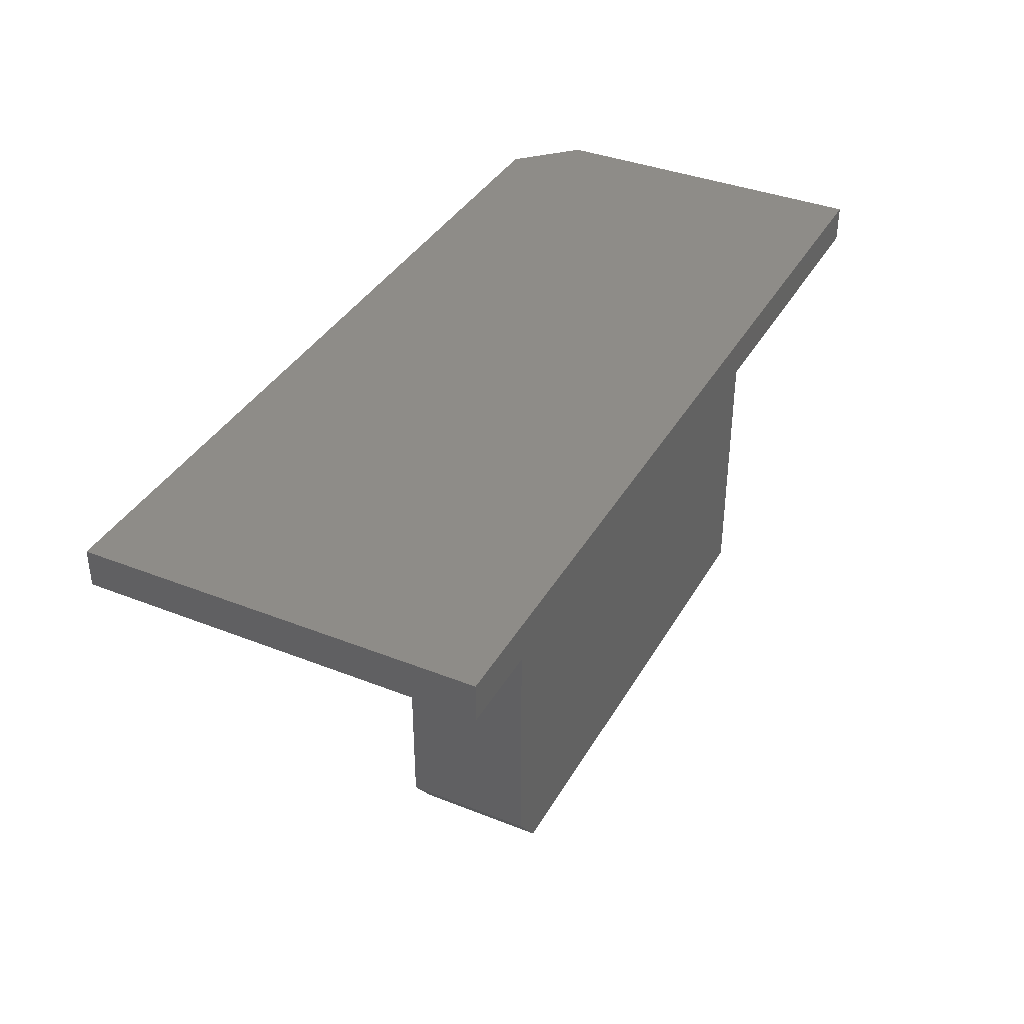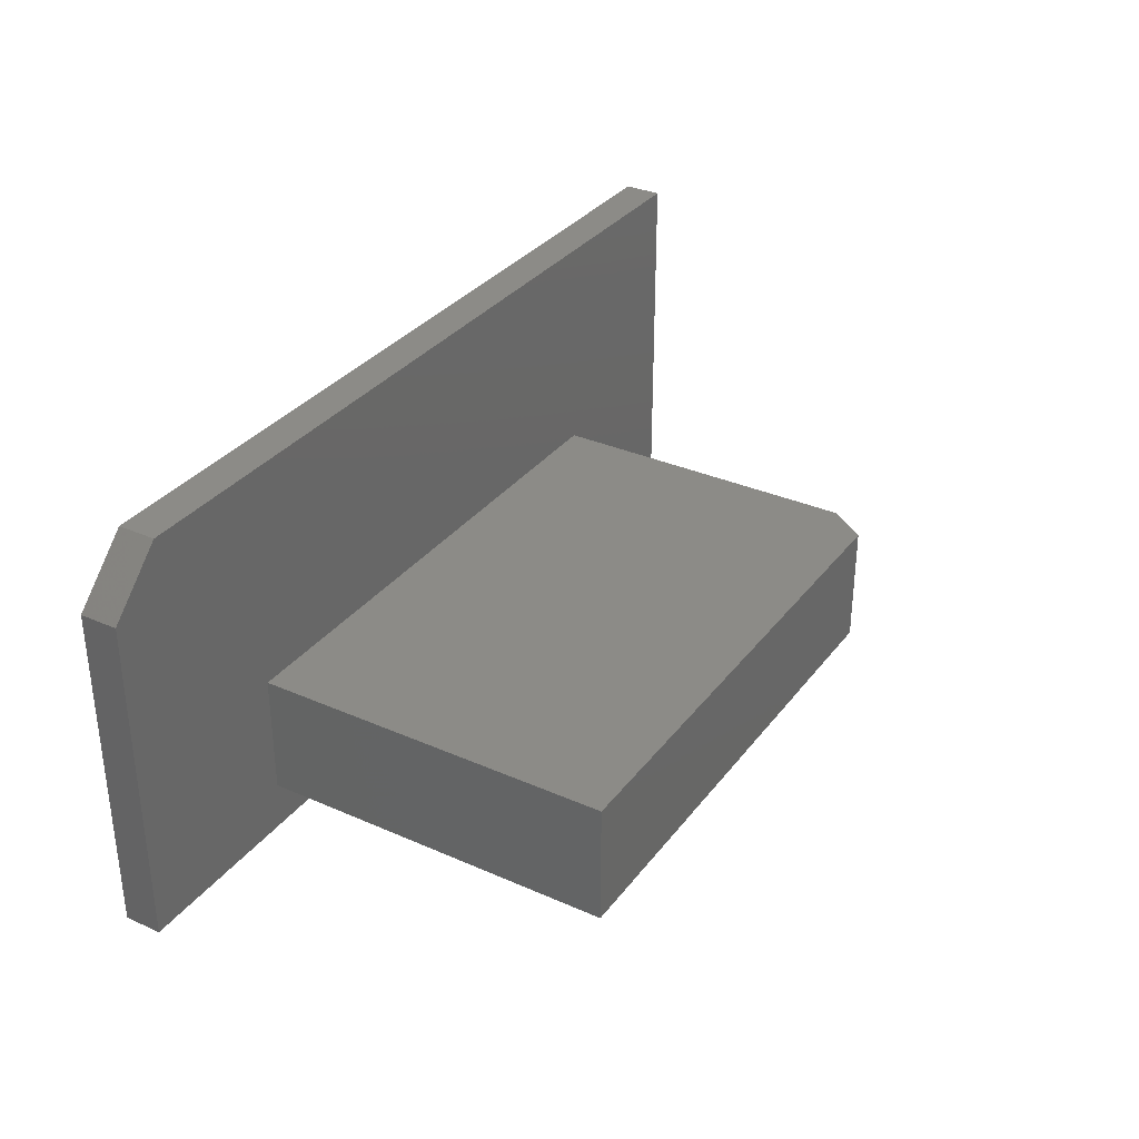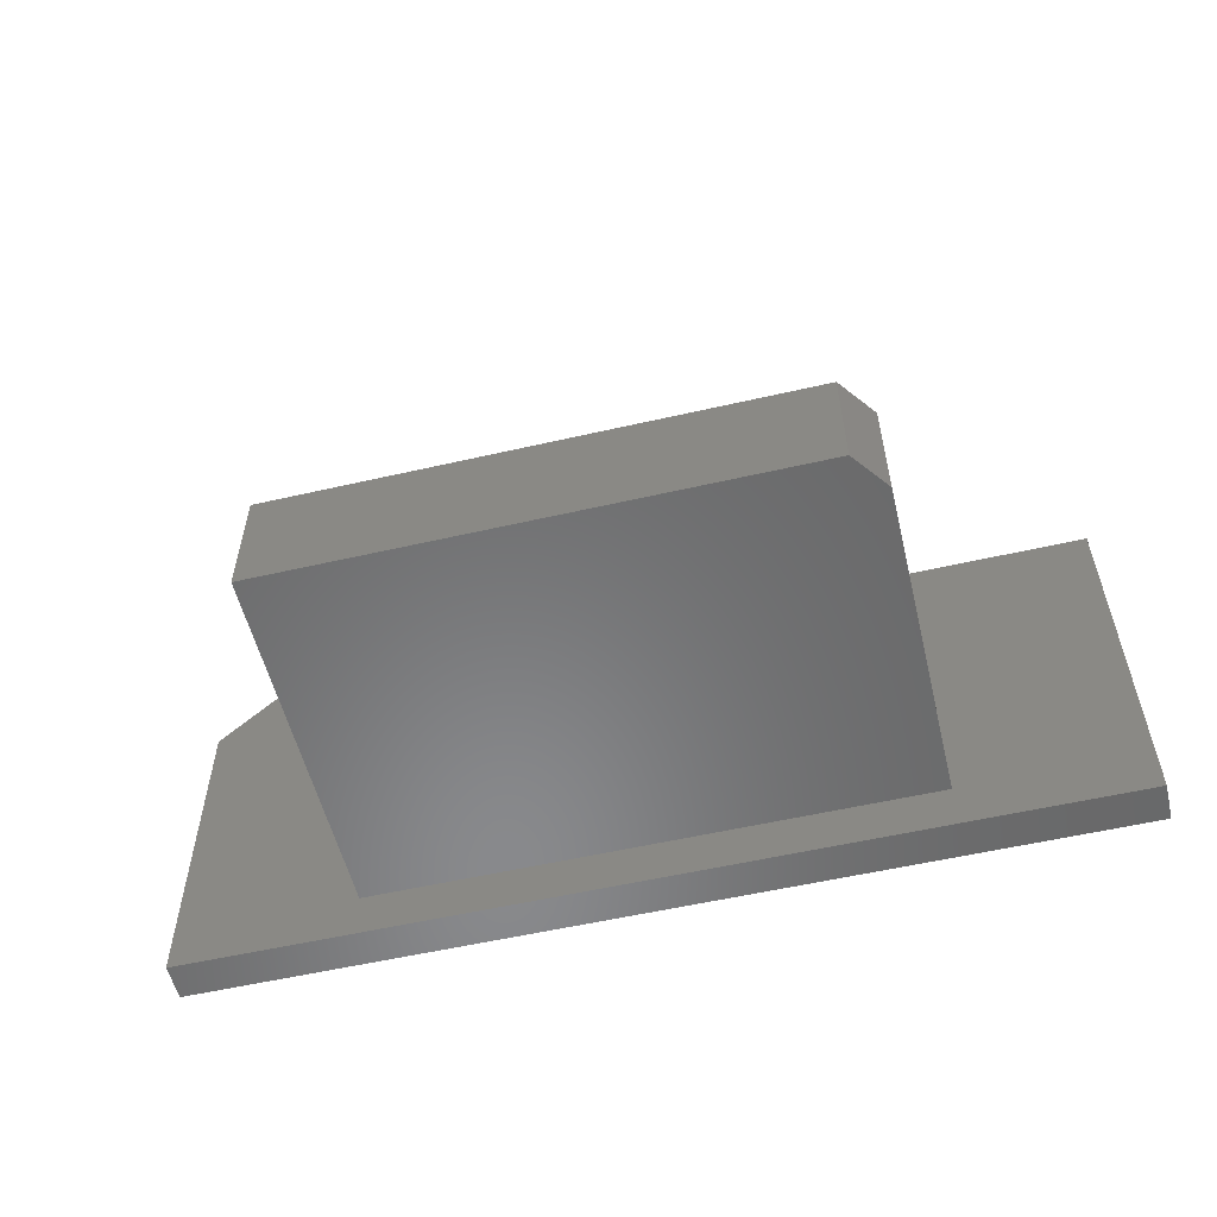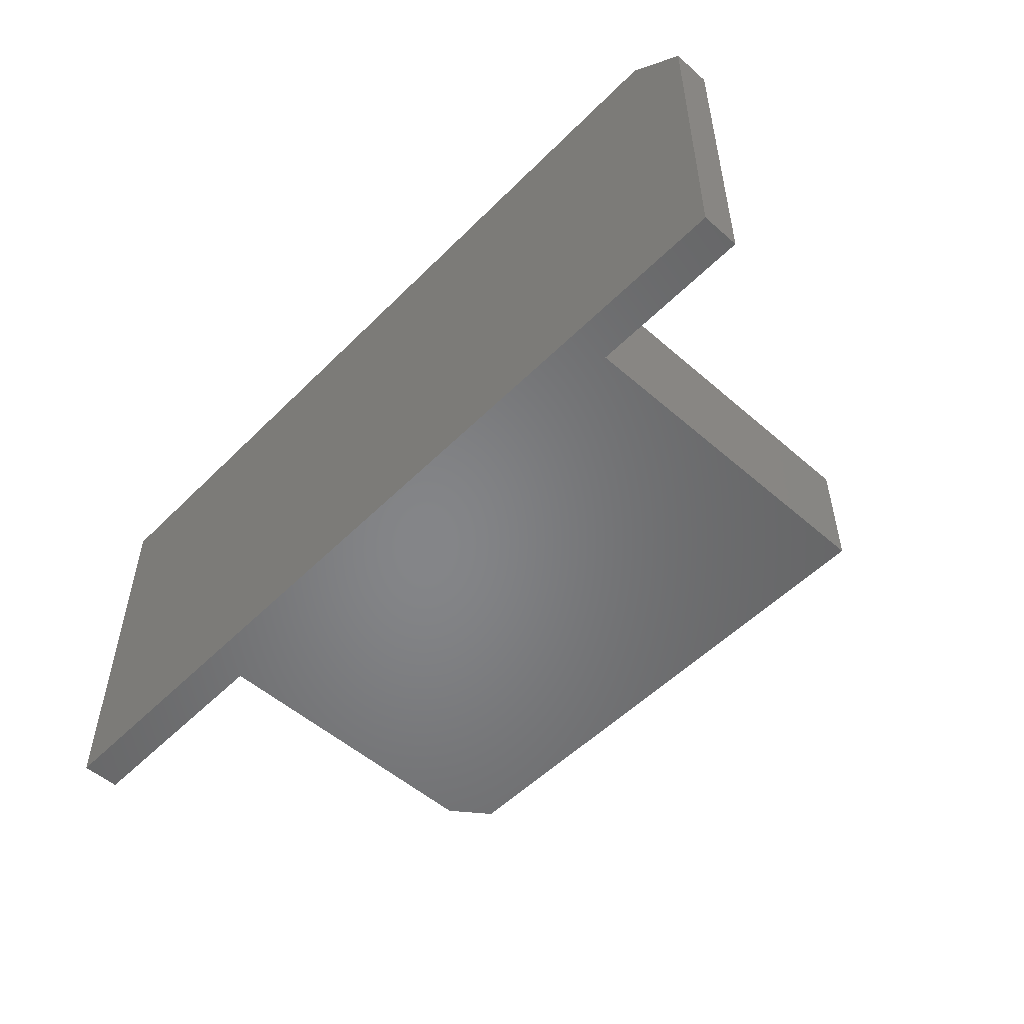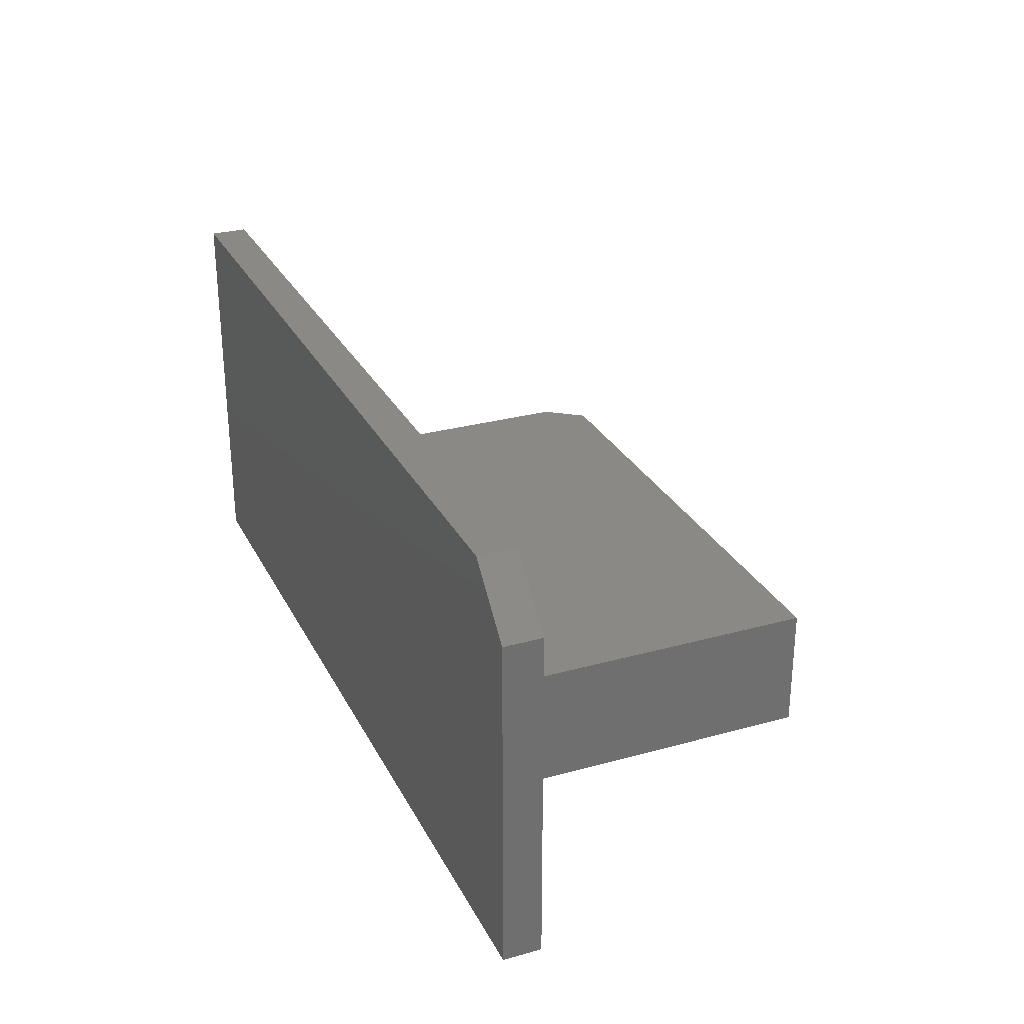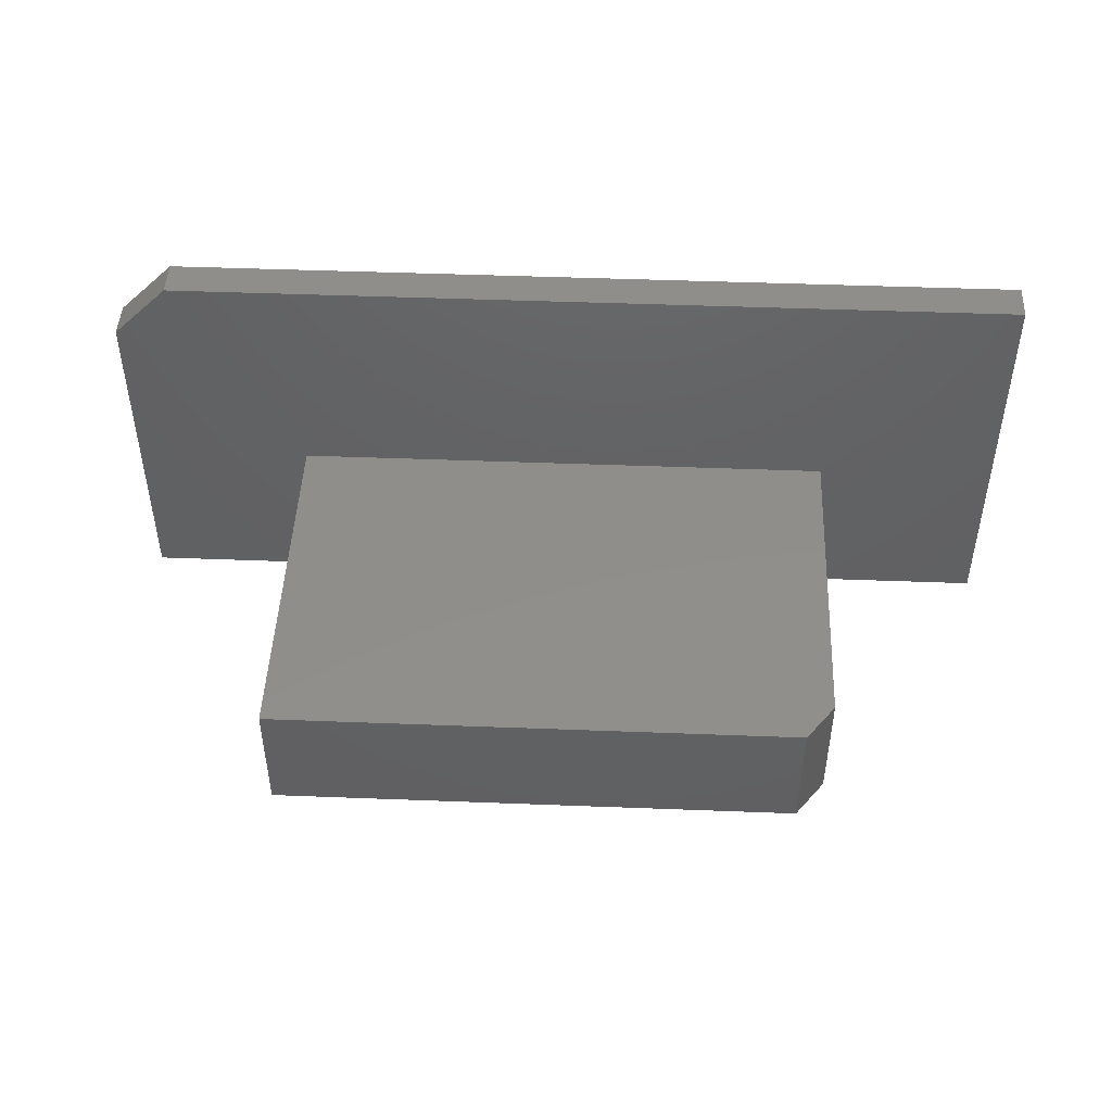
<metadata>
{"format":"stl","ext":"stl","renderer":"f3d","projection":"perspective","resolution":1024,"background":"white","views":[{"elev":37.5,"azim":116.8,"up":"+Y"},{"elev":32.9,"azim":-58.7,"up":"+Z"},{"elev":-55.5,"azim":13.6,"up":"+Z"},{"elev":-52.7,"azim":-133.2,"up":"+Z"},{"elev":28.2,"azim":-112.7,"up":"+Z"},{"elev":47.0,"azim":2.5,"up":"+Z"}]}
</metadata>
<code>
# stl→obj: 20 verts, 36 faces
v 0.1484 -0.3281 -0.2891
v 0.5781 -0.3281 -0.2891
v 0.1484 -0.3281 -0.1889
v 0.5781 -0.3281 -0.1889
v 0.1484 -0.03125 -0.1889
v 0.6016 -0.03125 -0.1889
v 0.6016 -0.2969 -0.1889
v 0.6016 -0.03125 -0.2891
v 0.6016 -0.2969 -0.2891
v 0.1484 -0.03125 -0.2891
v 0.04688 -0.03125 -0.004441
v 0.75 -0.03125 -0.004441
v 0.75 -0.03125 -0.3281
v 0 -0.03125 -0.3281
v 1.695e-17 -0.03125 -0.05132
v 0.04688 1.797e-17 -0.004441
v 0.75 1.797e-17 -0.004441
v 1.695e-17 1.537e-17 -0.05132
v 0.75 -2.549e-33 -0.3281
v 0 0 -0.3281
f 1 2 3
f 3 2 4
f 5 3 6
f 6 3 4
f 6 4 7
f 8 6 9
f 9 6 7
f 1 10 2
f 2 10 8
f 2 8 9
f 4 2 7
f 7 2 9
f 11 5 12
f 12 5 6
f 12 6 13
f 13 6 8
f 13 8 14
f 14 8 10
f 14 10 15
f 15 10 5
f 15 5 11
f 5 10 3
f 3 10 1
f 16 17 18
f 18 17 19
f 18 19 20
f 15 18 14
f 14 18 20
f 12 17 11
f 11 17 16
f 18 15 16
f 16 15 11
f 13 19 12
f 12 19 17
f 14 20 13
f 13 20 19

</code>
